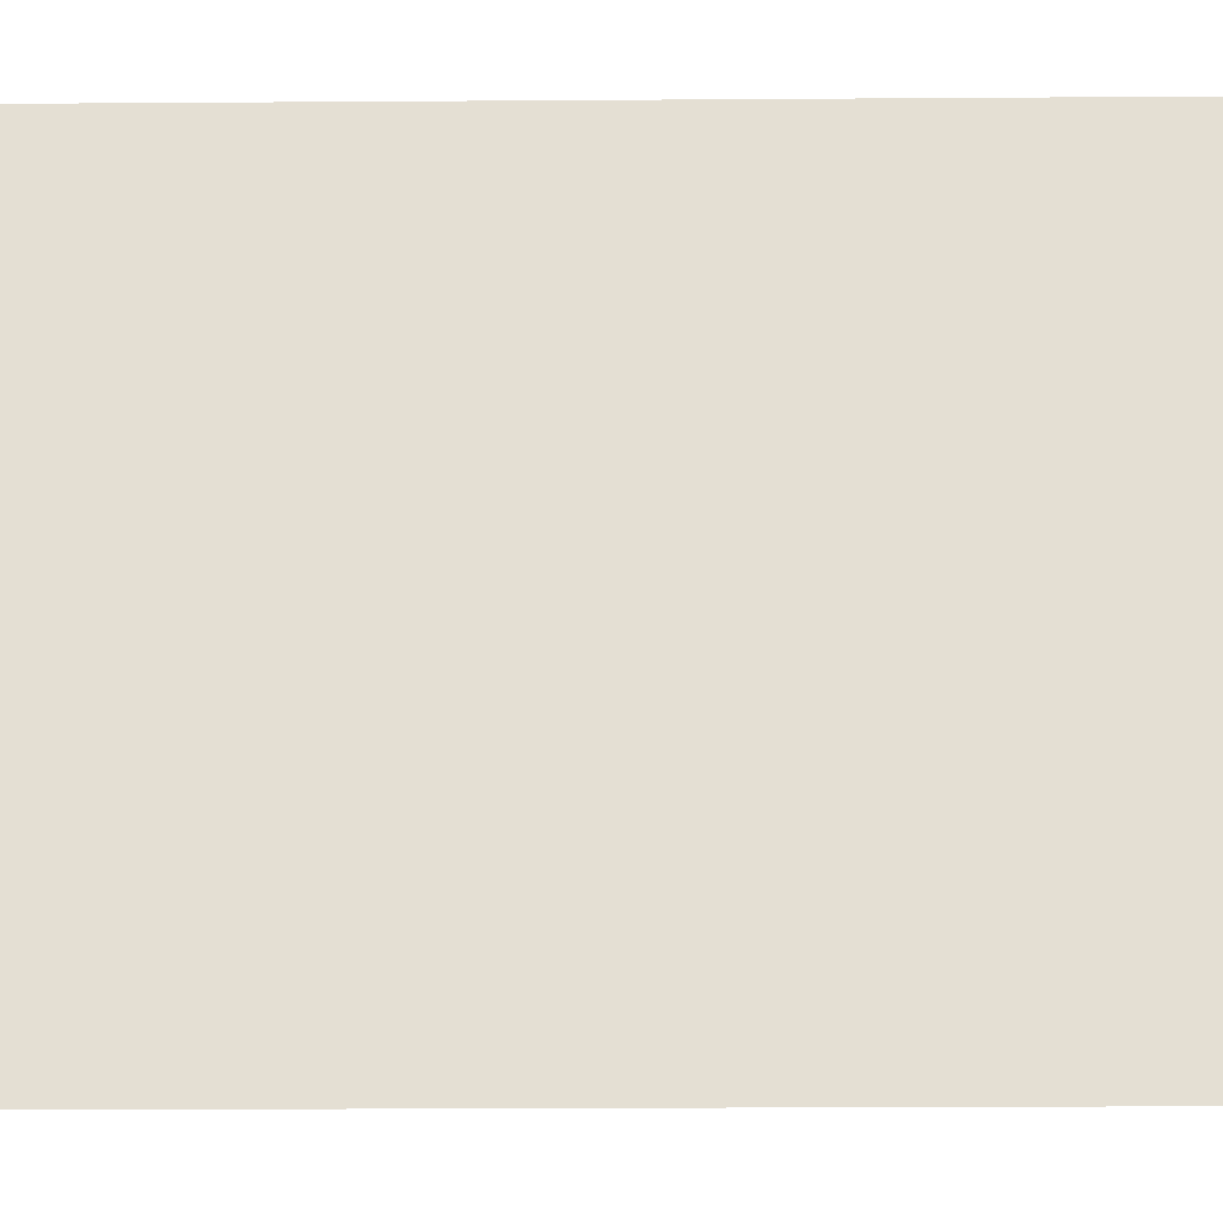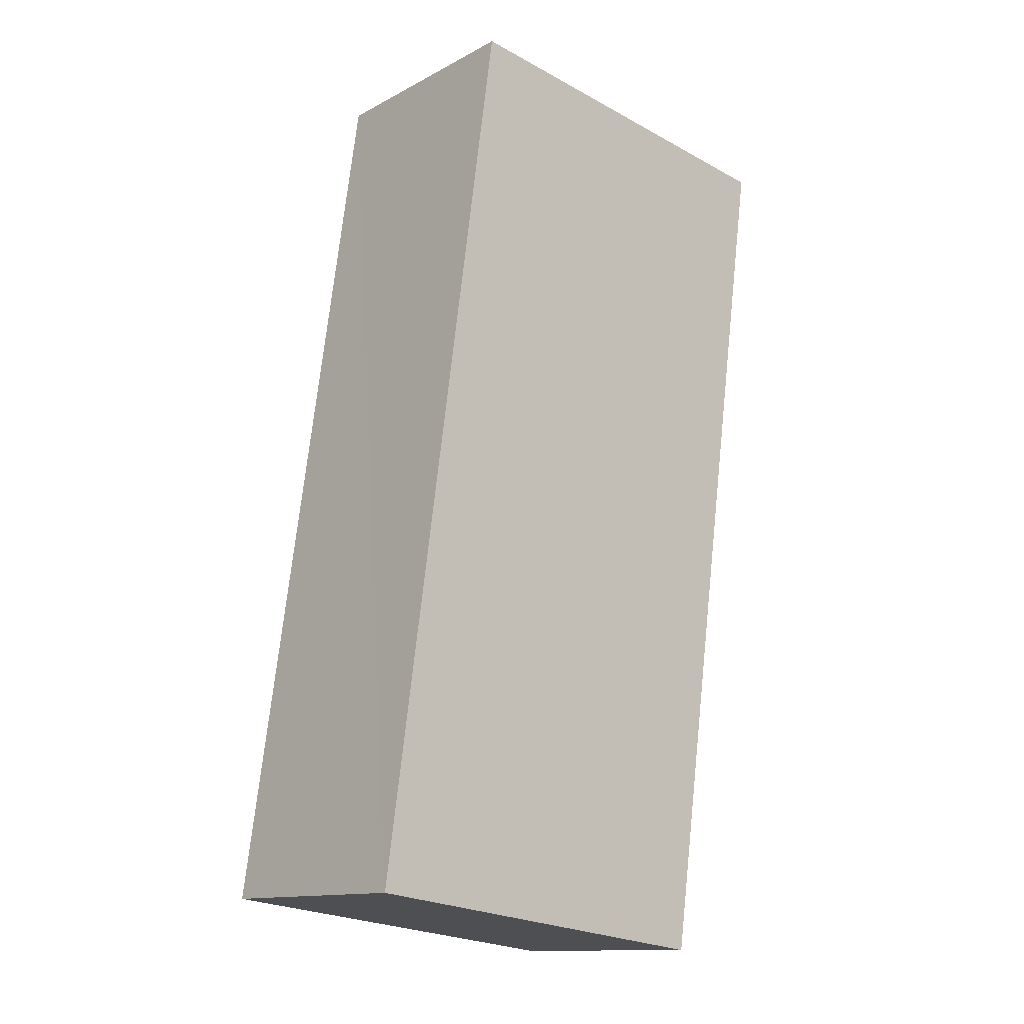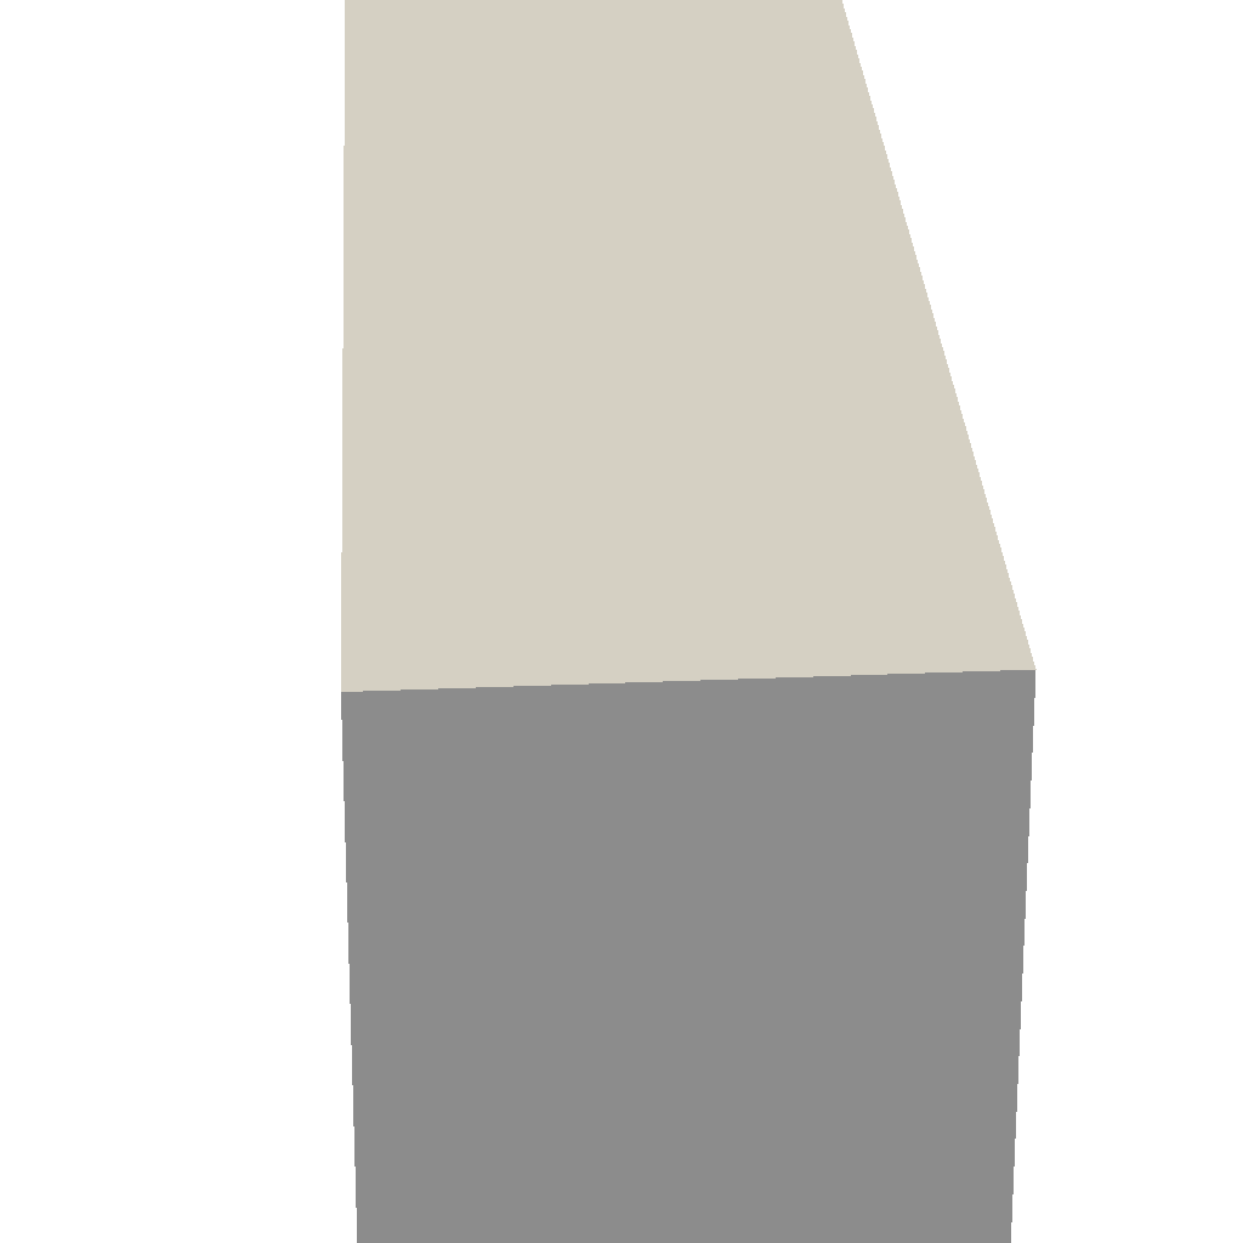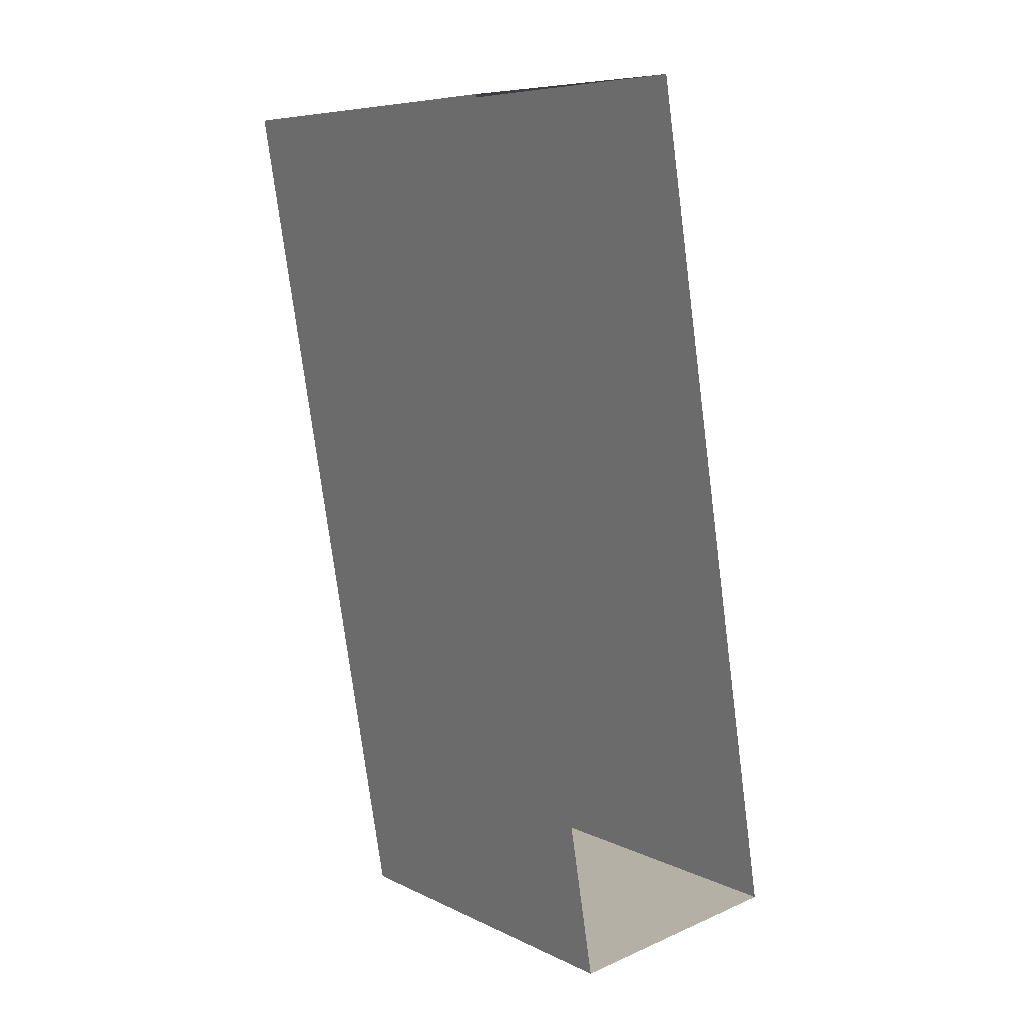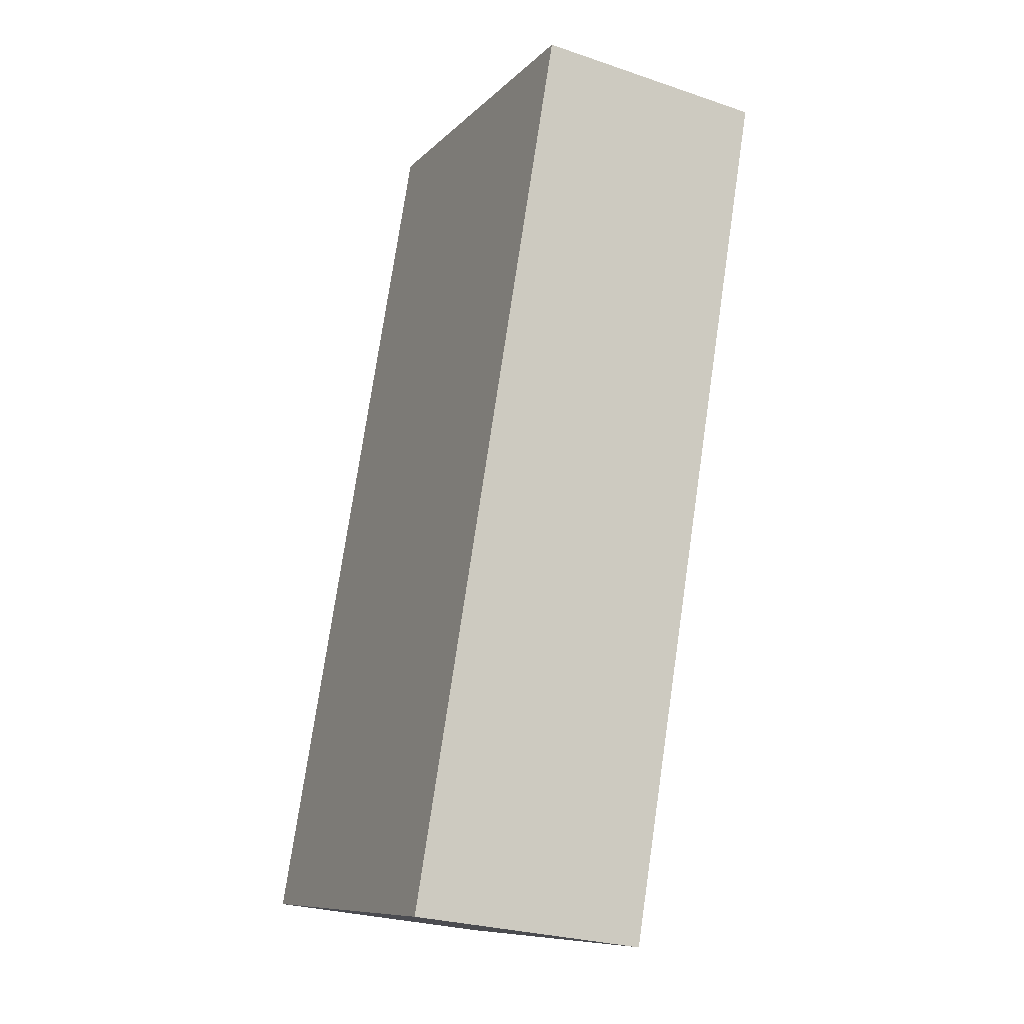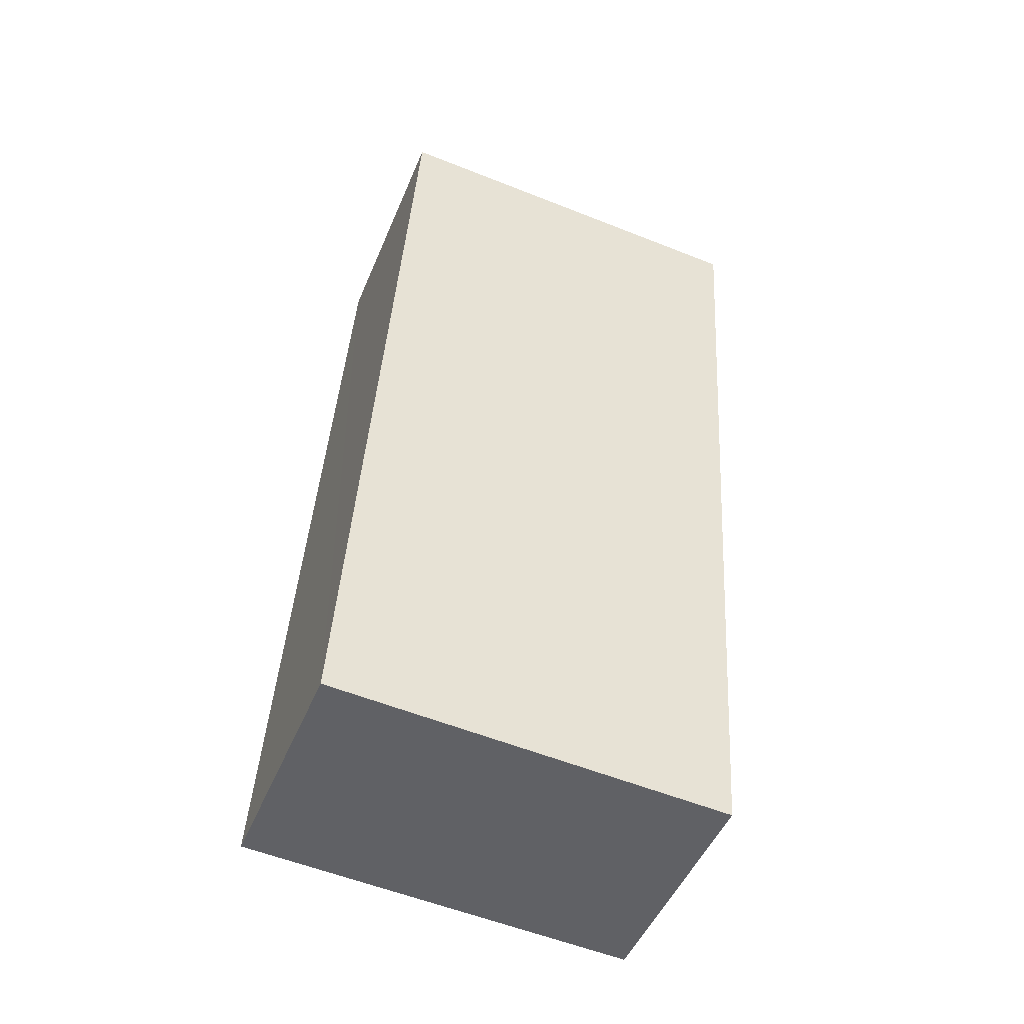
<metadata>
{"format":"obj","ext":"obj","renderer":"f3d","projection":"perspective","resolution":1024,"background":"white","views":[{"elev":-23.6,"azim":81.4,"up":"+Z"},{"elev":-24.4,"azim":48.4,"up":"+Y"},{"elev":26.1,"azim":167.8,"up":"+Z"},{"elev":7.4,"azim":143.0,"up":"+Y"},{"elev":-10.1,"azim":-25.0,"up":"+Y"},{"elev":-57.5,"azim":67.6,"up":"+Y"}]}
</metadata>
<code>
v -8.783e+04 -9.937e+04 5.617
v -8.784e+04 -9.937e+04 5.616
v -8.783e+04 -9.936e+04 5.616
v -8.783e+04 -9.936e+04 5.617
v -8.783e+04 -9.937e+04 8.938
v -8.783e+04 -9.936e+04 8.938
v -8.783e+04 -9.936e+04 8.938
v -8.784e+04 -9.937e+04 8.938
f 1 2 3
f 4 1 3
f 5 6 7
f 8 5 7
f 7 4 3
f 7 6 4
f 6 1 4
f 6 5 1
f 8 2 1
f 5 8 1
f 8 3 2
f 8 7 3

</code>
